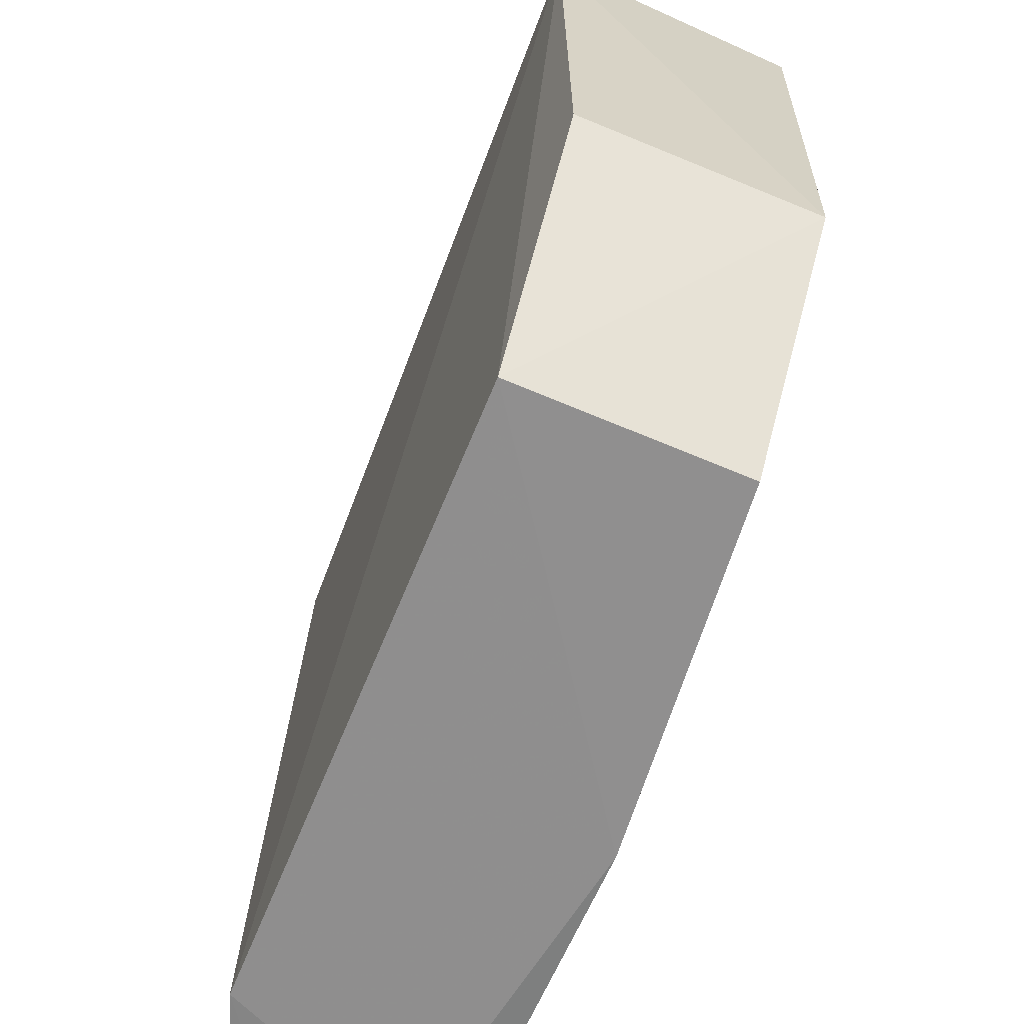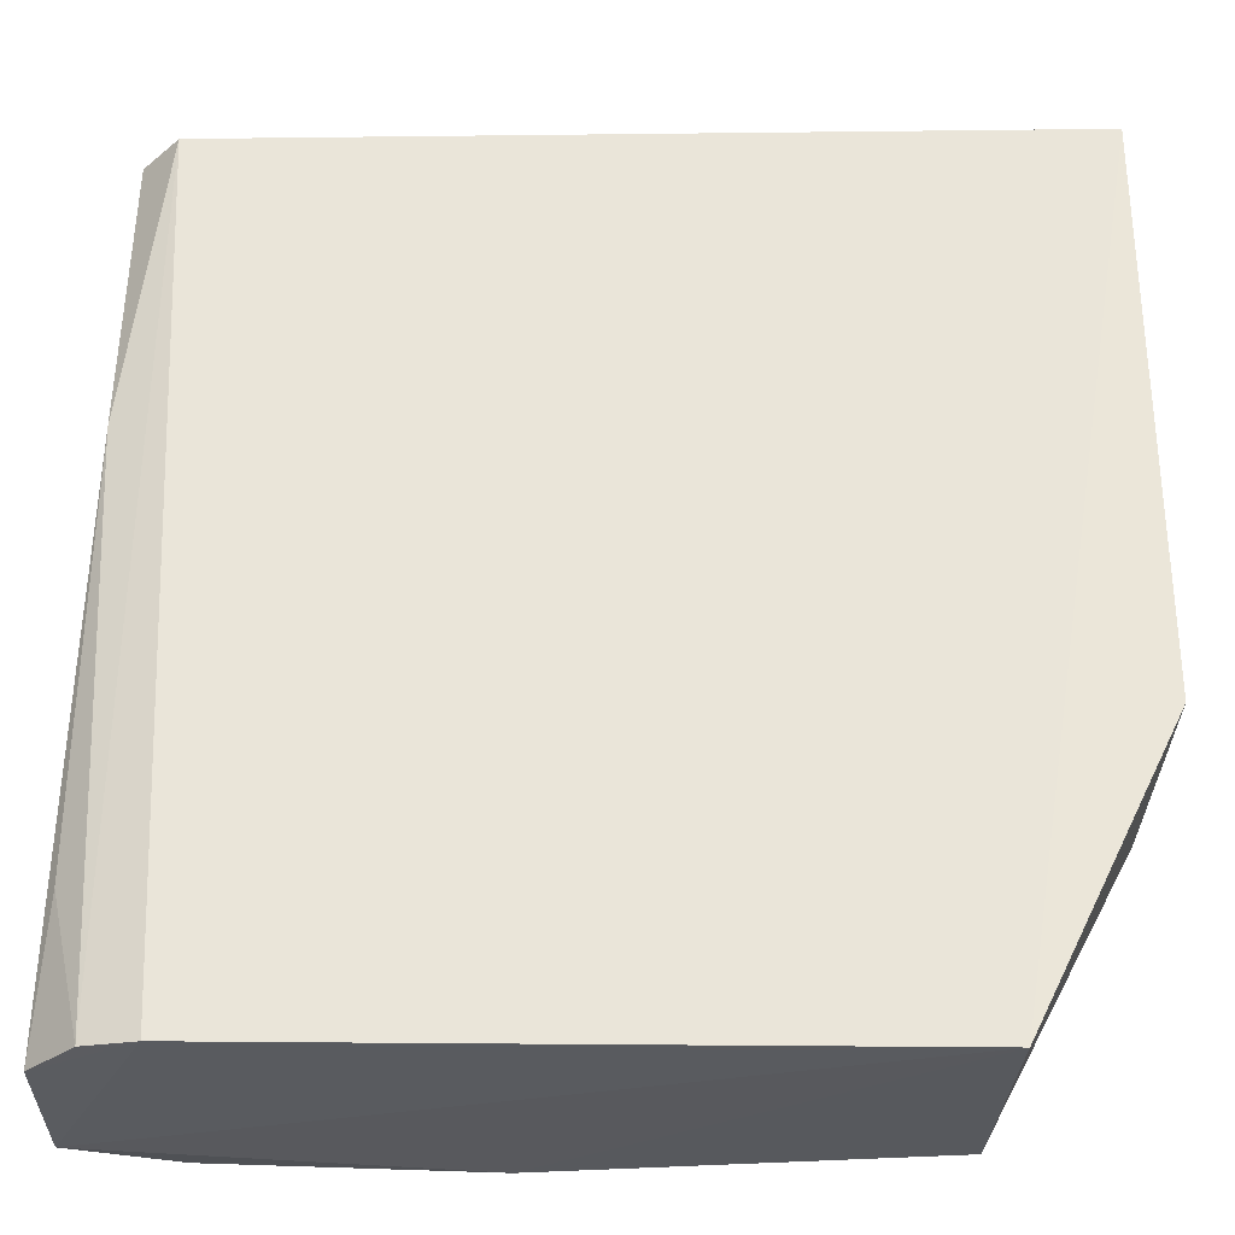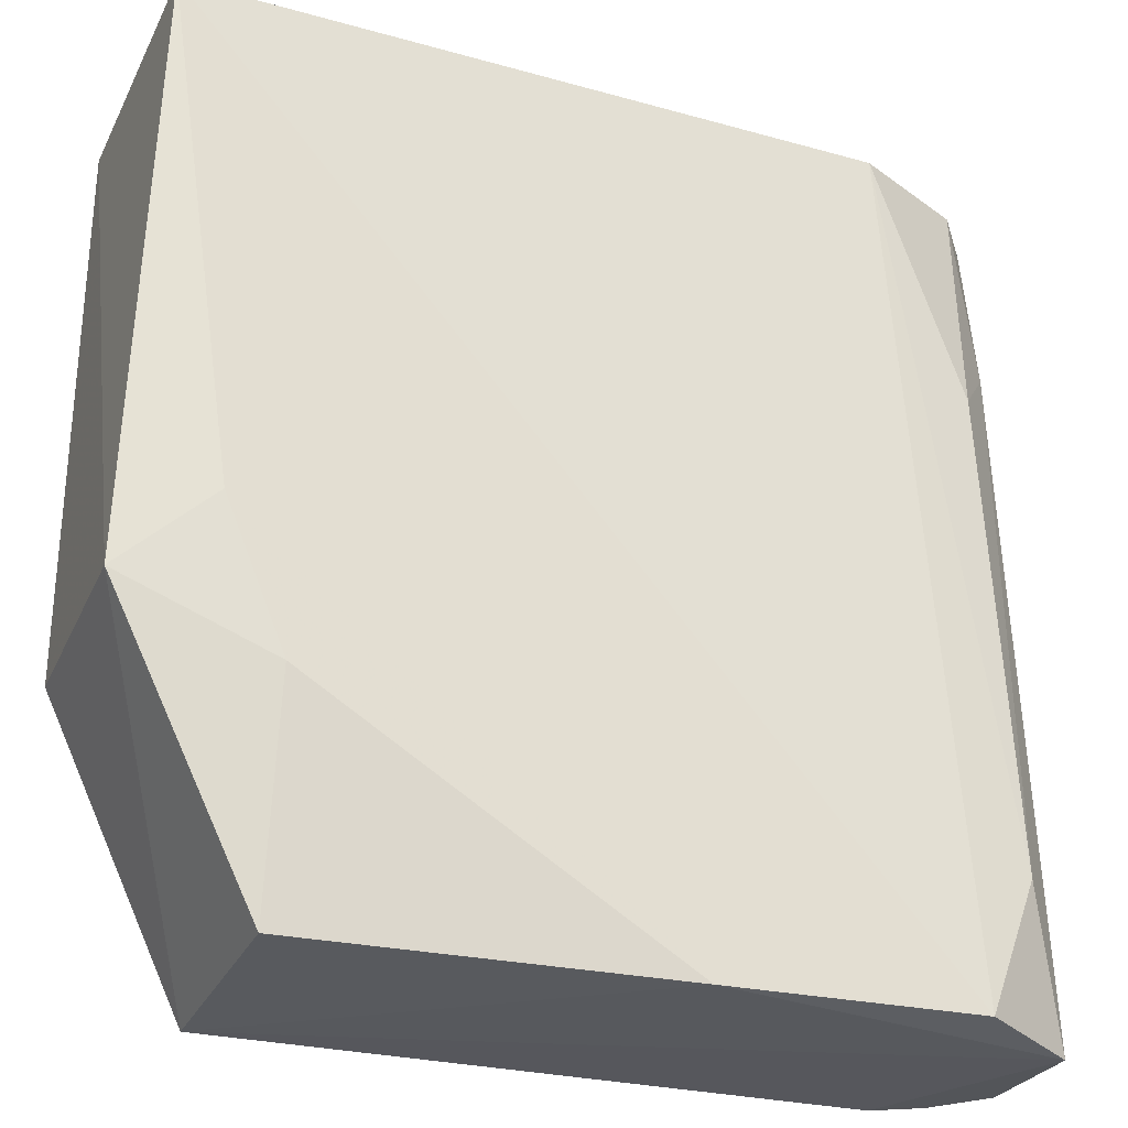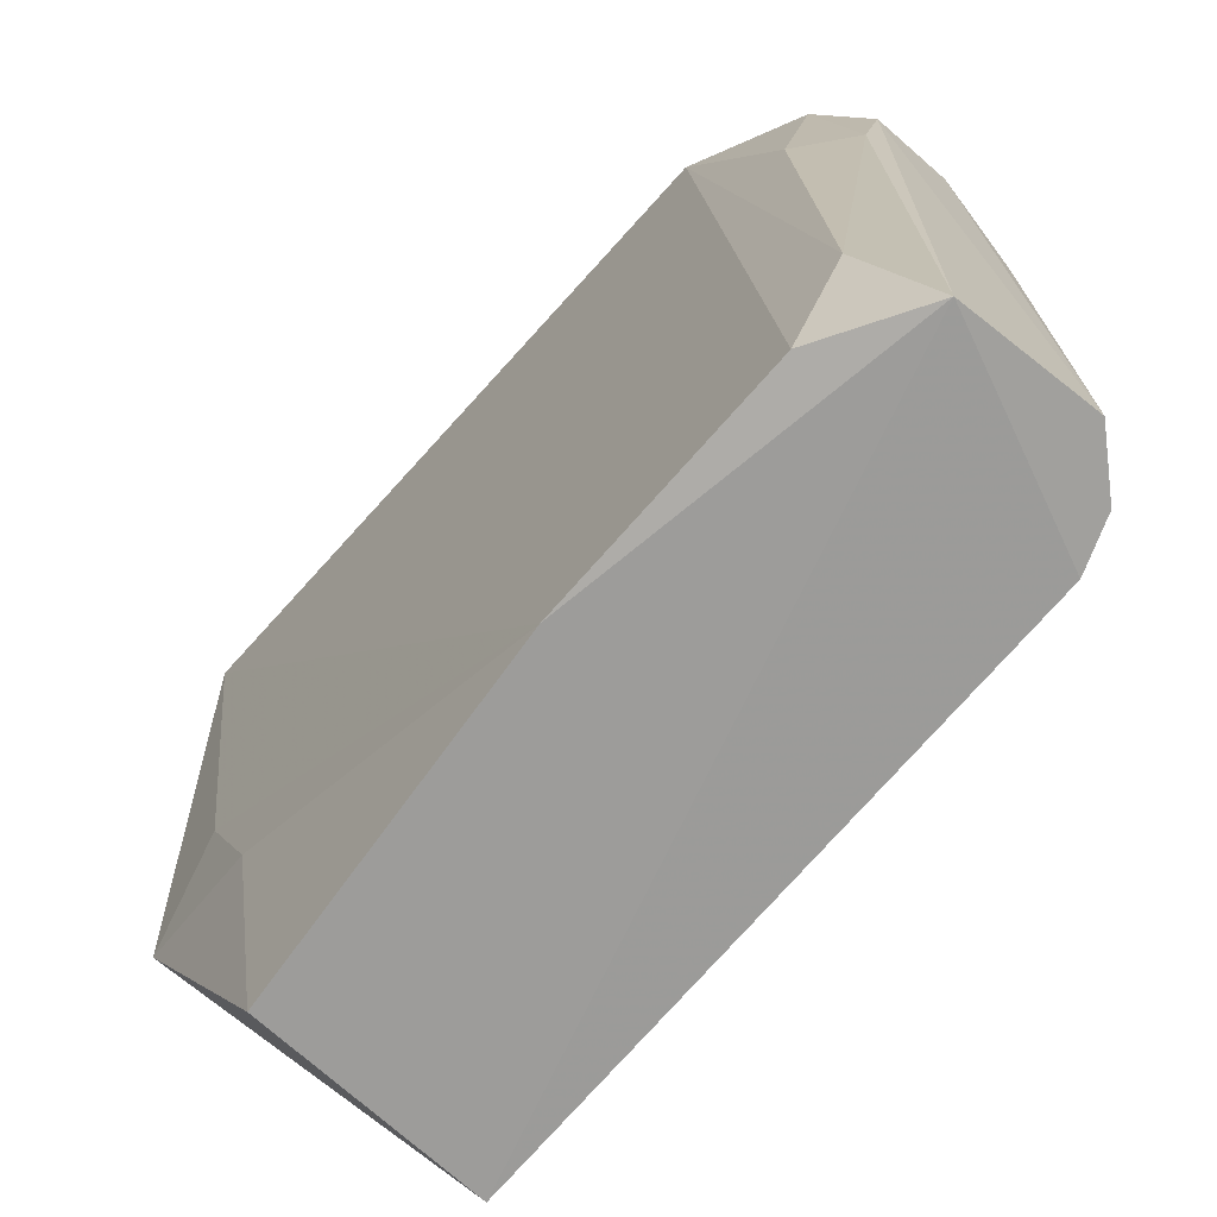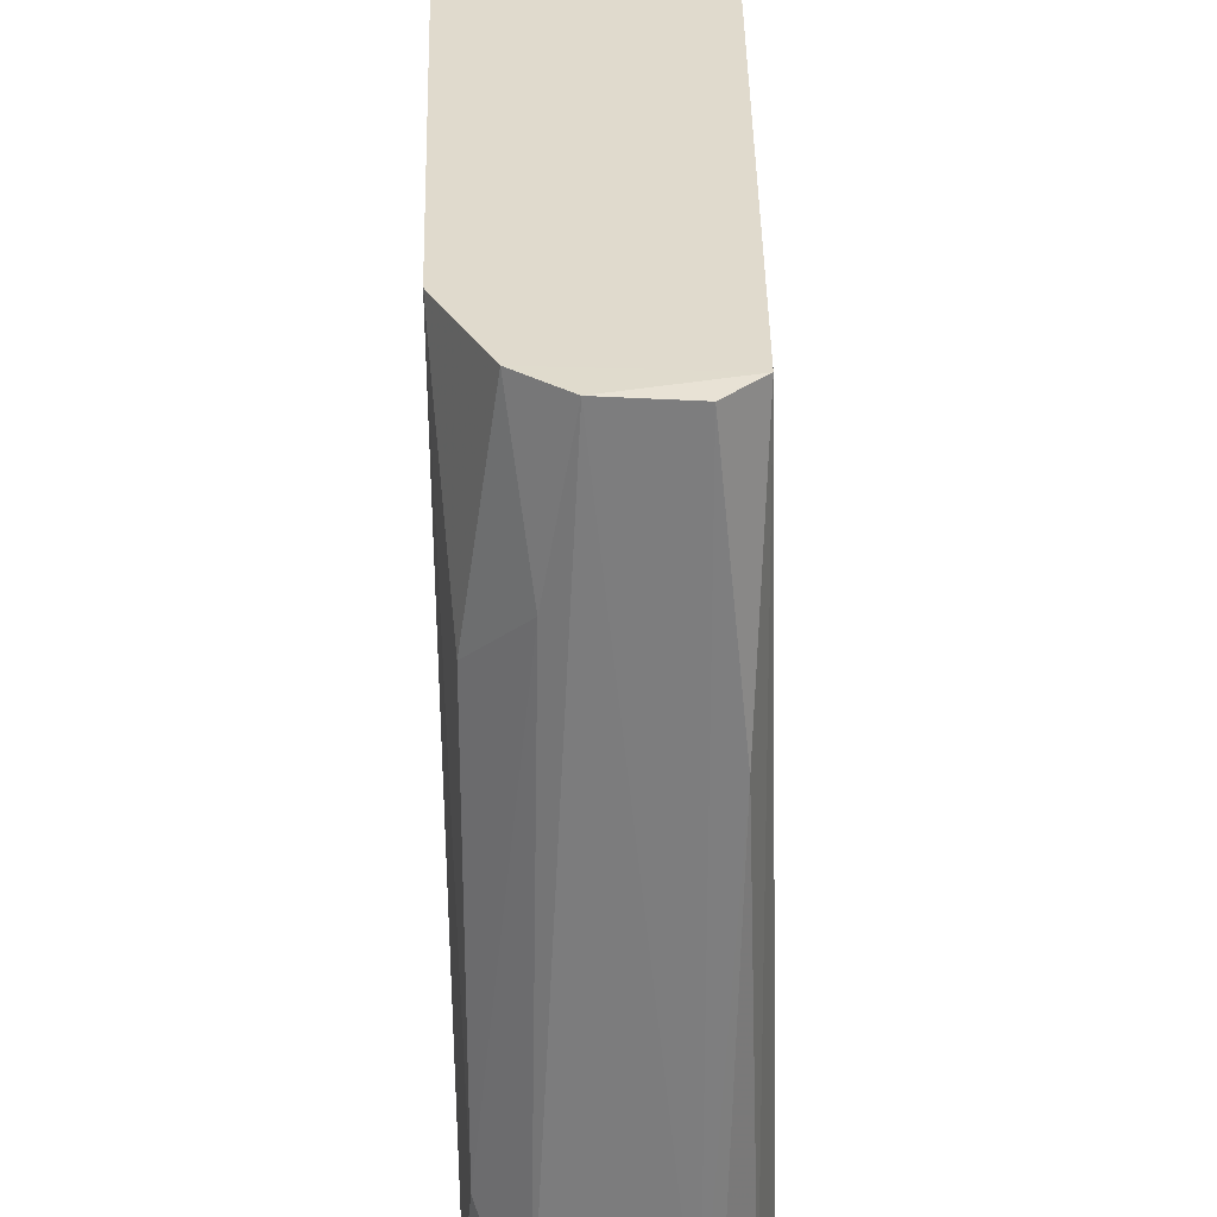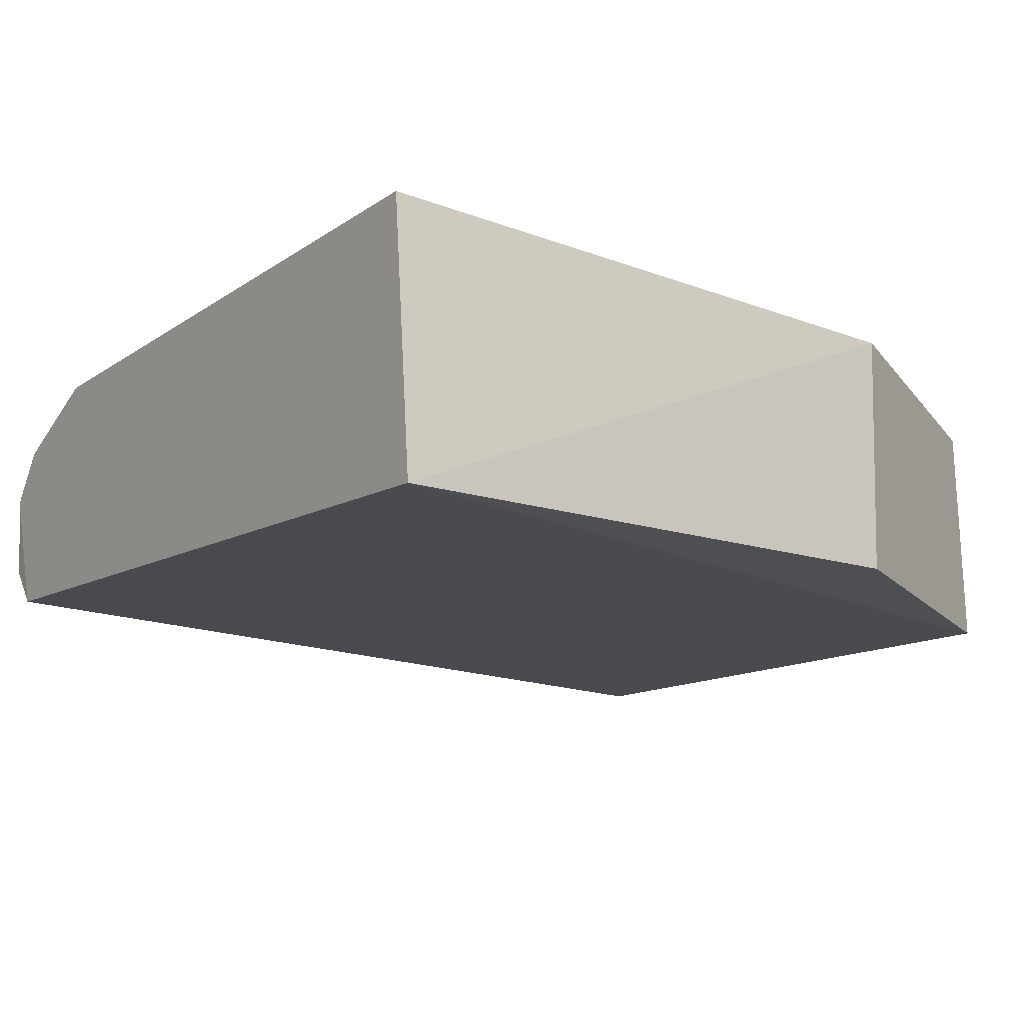
<metadata>
{"format":"obj","ext":"obj","renderer":"f3d","projection":"perspective","resolution":1024,"background":"white","views":[{"elev":-64.8,"azim":-113.5,"up":"+Y"},{"elev":-30.9,"azim":177.7,"up":"+Y"},{"elev":-28.8,"azim":-21.7,"up":"+Y"},{"elev":-70.3,"azim":48.3,"up":"+Y"},{"elev":32.1,"azim":87.6,"up":"+Y"},{"elev":-14.8,"azim":-126.0,"up":"+Z"}]}
</metadata>
<code>
v 0.07722 0.06054 0.01611
v 0.08547 0.01728 0.0132
v 0.08324 0.06017 0.004646
v 0.04239 0.0604 0.002601
v 0.04218 0.03182 0.0148
v 0.08124 0.01751 0.003119
v 0.04273 0.06102 0.01612
v 0.08491 0.06033 0.01096
v 0.08055 0.01772 0.01588
v 0.08583 0.01765 0.006522
v 0.04953 0.01746 0.002318
v 0.08216 0.04853 0.01527
v 0.0829 0.06043 0.01353
v 0.04958 0.02859 0.01564
v 0.08368 0.01764 0.004041
v 0.08498 0.06006 0.00666
v 0.04238 0.03198 0.002727
v 0.0496 0.01775 0.01376
v 0.08327 0.02445 0.01538
v 0.08467 0.05187 0.01247
v 0.06786 0.01745 0.01577
v 0.04657 0.03578 0.01576
v 0.08508 0.04536 0.005173
v 0.08528 0.02465 0.00557
f 6 4 3
f 7 3 4
f 7 4 5
f 9 1 7
f 10 2 6
f 10 8 2
f 11 4 6
f 11 6 2
f 13 7 1
f 13 1 12
f 13 8 3
f 13 3 7
f 15 10 6
f 15 6 3
f 16 3 8
f 16 8 10
f 17 11 5
f 17 5 4
f 17 4 11
f 18 14 5
f 18 5 11
f 19 9 2
f 19 12 1
f 19 1 9
f 20 13 12
f 20 2 8
f 20 8 13
f 20 19 2
f 20 12 19
f 21 9 7
f 21 14 18
f 21 2 9
f 21 18 11
f 21 11 2
f 22 7 5
f 22 5 14
f 22 21 7
f 22 14 21
f 23 15 3
f 23 16 10
f 23 3 16
f 24 23 10
f 24 10 15
f 24 15 23

</code>
